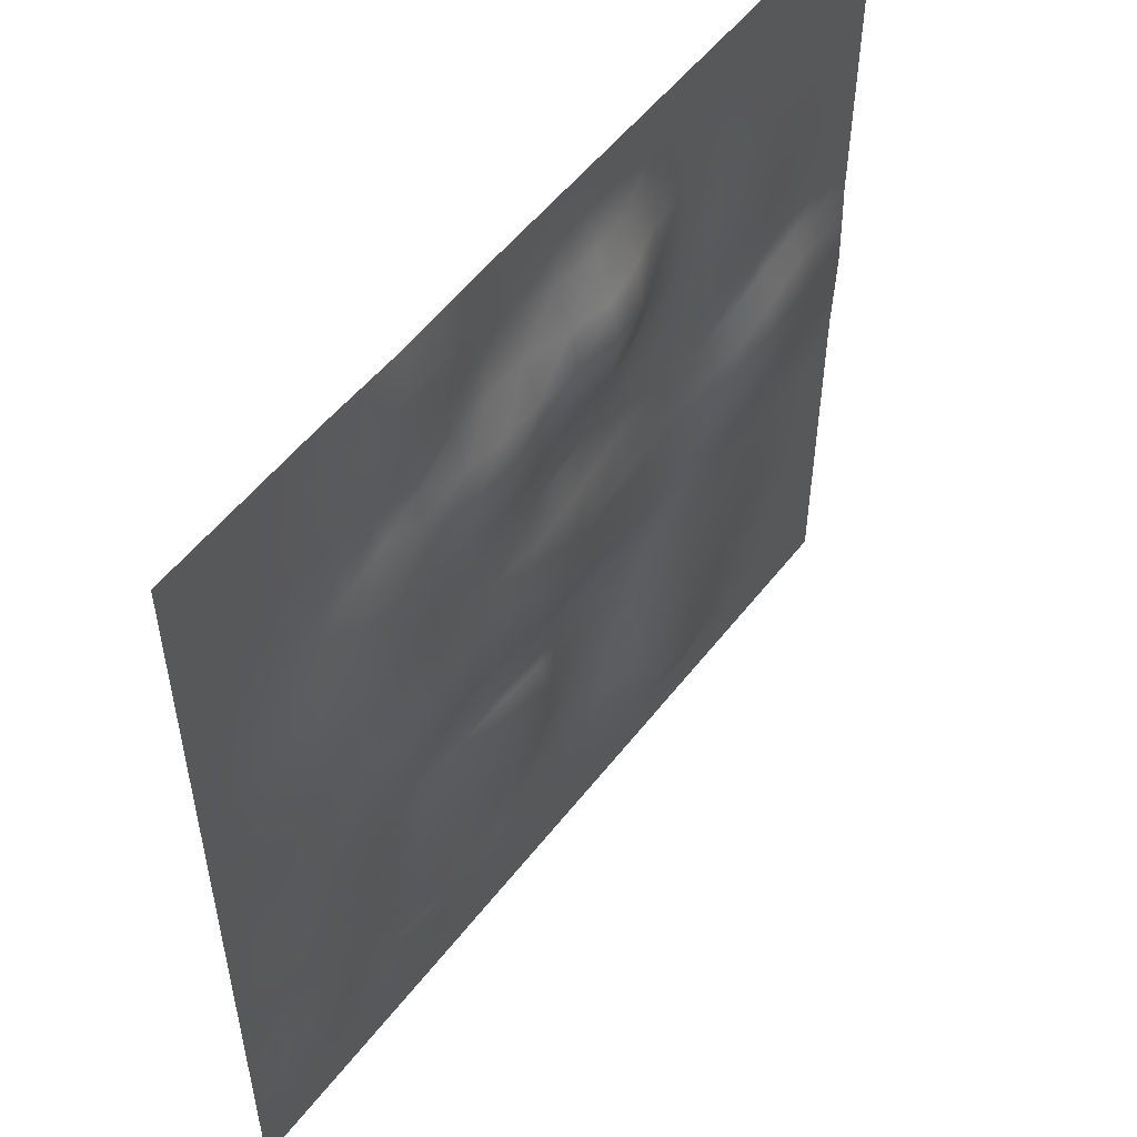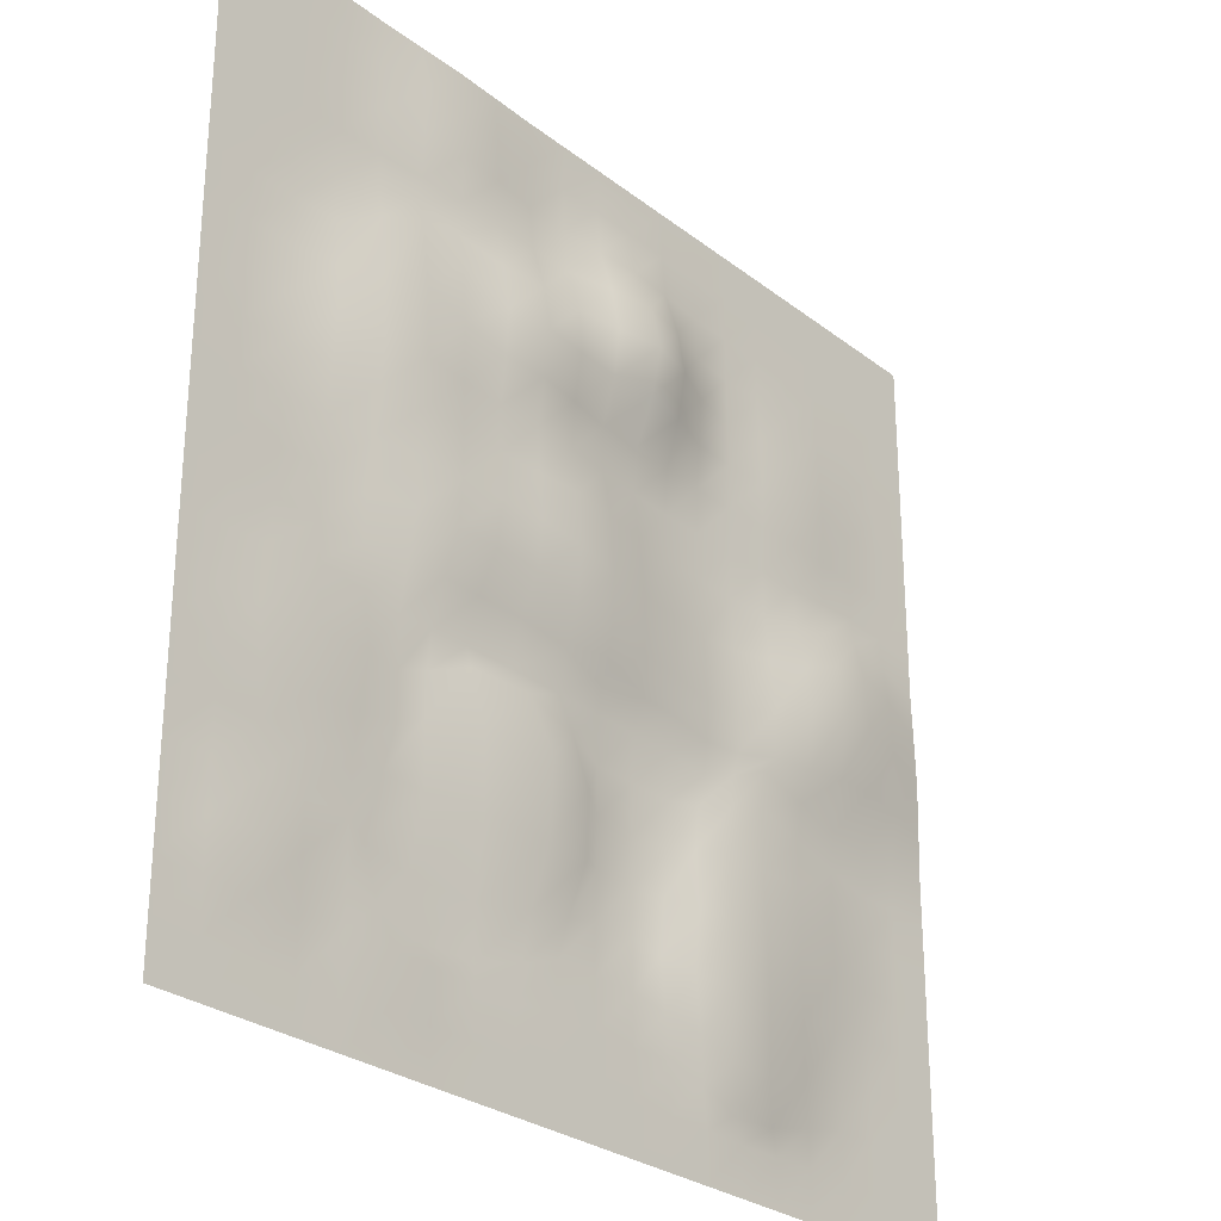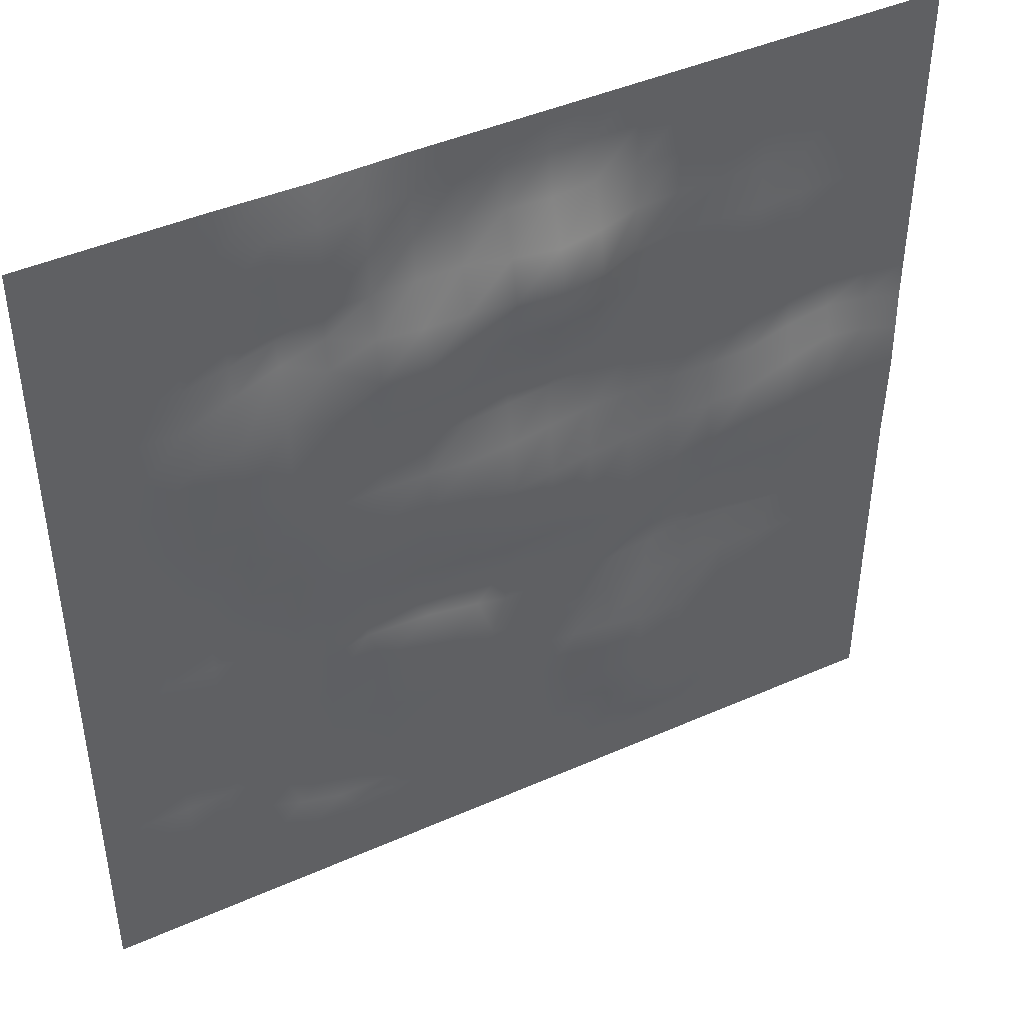
<metadata>
{"format":"obj","ext":"obj","renderer":"f3d","projection":"perspective","resolution":1024,"background":"white","views":[{"elev":53.5,"azim":126.8,"up":"+Z"},{"elev":-27.9,"azim":130.6,"up":"+Z"},{"elev":44.1,"azim":152.6,"up":"+Z"}]}
</metadata>
<code>
g default
v -6.735 -0 1.133
v -6.622 -0 1.133
v -6.508 -0 1.133
v -6.395 -0 1.133
v -6.282 -0 1.133
v -6.168 -0 1.133
v -6.055 -0 1.133
v -5.942 -0 1.133
v -5.828 -0 1.133
v -5.715 -0 1.133
v -5.602 -0 1.133
v -5.488 -0 1.133
v -5.375 -0 1.133
v -5.262 0.002325 1.133
v -5.148 0.004489 1.133
v -5.035 0.002325 1.133
v -4.922 -0 1.133
v -4.808 -0 1.133
v -4.695 -0 1.133
v -4.582 -0 1.133
v -4.468 -0 1.133
v -6.735 -0 1.02
v -6.622 -0 1.02
v -6.508 -0 1.02
v -6.395 -0 1.02
v -6.282 -0 1.02
v -6.168 -0 1.02
v -6.055 -0 1.02
v -5.942 -0 1.02
v -5.828 -0 1.02
v -5.715 -0 1.02
v -5.602 -0 1.02
v -5.488 -0 1.02
v -5.375 0.002325 1.02
v -5.262 0.01165 1.02
v -5.148 0.01694 1.02
v -5.035 0.01165 1.02
v -4.922 0.002325 1.02
v -4.808 -0 1.02
v -4.695 -0 1.02
v -4.582 -0 1.02
v -4.468 -0 1.02
v -6.735 -0 0.9067
v -6.622 -0 0.9067
v -6.508 -0 0.9067
v -6.395 -0 0.9067
v -6.282 -0 0.9067
v -6.168 -0 0.9067
v -6.055 -0 0.9067
v -5.942 -0 0.9067
v -5.828 0.008584 0.9067
v -5.715 0.01658 0.9067
v -5.602 0.008584 0.9067
v -5.488 -0 0.9067
v -5.375 0.004489 0.9067
v -5.262 0.01694 0.9067
v -5.148 0.02358 0.9067
v -5.035 0.01694 0.9067
v -4.922 0.004489 0.9067
v -4.808 -0 0.9067
v -4.695 -0 0.9067
v -4.582 -0 0.9067
v -4.468 -0 0.9067
v -6.735 -0 0.7933
v -6.622 -0 0.7933
v -6.508 -0 0.7933
v -6.395 0.001461 0.7933
v -6.282 0.002821 0.7933
v -6.168 0.001461 0.7933
v -6.055 -0 0.7933
v -5.942 0.008584 0.7933
v -5.828 0.04302 0.7933
v -5.715 0.06254 0.7933
v -5.602 0.04302 0.7933
v -5.488 0.01522 0.7933
v -5.375 0.01527 0.7933
v -5.262 0.01834 0.7933
v -5.148 0.01694 0.7933
v -5.035 0.01165 0.7947
v -4.922 0.002325 0.7933
v -4.808 -0 0.7933
v -4.695 -0 0.7933
v -4.582 -0 0.7933
v -4.468 -0 0.7933
v -6.735 -0 0.68
v -6.622 -0 0.68
v -6.508 0.001461 0.68
v -6.395 0.007319 0.68
v -6.282 0.01064 0.68
v -6.168 0.007319 0.68
v -6.055 0.001461 0.68
v -5.942 0.01658 0.68
v -5.828 0.06254 0.68
v -5.715 0.08709 0.68
v -5.602 0.0647 0.68
v -5.488 0.04928 0.68
v -5.375 0.04918 0.68
v -5.262 0.03558 0.68
v -5.148 0.01366 0.7102
v -5.035 0.006514 0.7434
v -4.922 0.00251 0.7096
v -4.808 8.3e-05 0.68
v -4.695 -0 0.68
v -4.582 -0 0.68
v -4.468 -0 0.68
v -6.735 -0 0.5667
v -6.622 -0 0.5667
v -6.508 0.002821 0.5667
v -6.395 0.01064 0.5667
v -6.282 0.01482 0.5667
v -6.168 0.01064 0.5667
v -6.055 0.002821 0.5667
v -5.942 0.008584 0.5667
v -5.828 0.04302 0.5667
v -5.715 0.06254 0.5667
v -5.602 0.05221 0.5667
v -5.488 0.05738 0.5667
v -5.375 0.06849 0.5667
v -5.262 0.0539 0.5677
v -5.148 0.02932 0.6306
v -5.035 0.02124 0.6823
v -4.922 0.01651 0.6307
v -4.808 0.006384 0.568
v -4.695 8.3e-05 0.5667
v -4.582 -0 0.5667
v -4.468 -0 0.5667
v -6.735 -0 0.4533
v -6.622 -0 0.4533
v -6.508 0.001461 0.4533
v -6.395 0.007319 0.4533
v -6.282 0.01064 0.4533
v -6.168 0.007319 0.4533
v -6.055 0.001461 0.4533
v -5.942 -0 0.4533
v -5.828 0.008584 0.4533
v -5.715 0.01666 0.4533
v -5.602 0.01815 0.4533
v -5.488 0.03815 0.4533
v -5.375 0.0526 0.4533
v -5.262 0.04886 0.4533
v -5.148 0.03976 0.4829
v -5.035 0.04036 0.5163
v -4.922 0.0331 0.4833
v -4.808 0.01651 0.4533
v -4.695 0.00251 0.4533
v -4.582 -0 0.4533
v -4.468 -0 0.4533
v -6.735 -0 0.34
v -6.622 -0 0.3474
v -6.508 2.2e-05 0.3549
v -6.395 0.00176 0.3474
v -6.282 0.002821 0.34
v -6.168 0.001461 0.34
v -6.055 -0 0.34
v -5.942 -0 0.34
v -5.828 0.000101 0.34
v -5.715 0.007767 0.34
v -5.602 0.02008 0.34
v -5.488 0.03251 0.34
v -5.375 0.03674 0.34
v -5.262 0.035 0.34
v -5.148 0.04036 0.34
v -5.035 0.04859 0.3411
v -4.922 0.04036 0.34
v -4.808 0.02124 0.34
v -4.695 0.00419 0.34
v -4.582 -0 0.34
v -4.468 -0 0.34
v -6.735 -0 0.234
v -6.622 0.003195 0.2678
v -6.508 0.00619 0.288
v -6.395 0.007171 0.2687
v -6.282 0.007614 0.2347
v -6.168 0.003943 0.2267
v -6.055 -0 0.2267
v -5.942 0.002411 0.2267
v -5.828 0.007699 0.2263
v -5.715 0.02249 0.226
v -5.602 0.04027 0.226
v -5.488 0.0491 0.2267
v -5.375 0.04278 0.2267
v -5.262 0.03941 0.2267
v -5.148 0.04199 0.2267
v -5.035 0.04381 0.2267
v -4.922 0.0331 0.2267
v -4.808 0.01651 0.2267
v -4.695 0.00251 0.2267
v -4.582 -0 0.2267
v -4.468 -0 0.2267
v -6.735 0.003195 0.1287
v -6.622 0.01611 0.1768
v -6.508 0.0275 0.203
v -6.395 0.03569 0.1772
v -6.282 0.03164 0.1303
v -6.168 0.02039 0.1098
v -6.055 0.007631 0.09389
v -5.942 0.01274 0.08346
v -5.828 0.02245 0.08298
v -5.715 0.03765 0.08167
v -5.602 0.0515 0.08174
v -5.488 0.05912 0.09858
v -5.375 0.05264 0.1133
v -5.262 0.04837 0.1133
v -5.148 0.04496 0.1133
v -5.035 0.03818 0.1133
v -4.922 0.01997 0.1133
v -4.808 0.006384 0.1133
v -4.695 8.3e-05 0.1133
v -4.582 -0 0.1133
v -4.468 -0 0.1133
v -6.735 0.00619 0.007937
v -6.622 0.02345 0.04418
v -6.508 0.04047 0.06322
v -6.395 0.05121 0.0413
v -6.282 0.04556 0.005986
v -6.168 0.03186 -0.01816
v -6.055 0.01705 -0.05852
v -5.942 0.02085 -0.07547
v -5.828 0.02771 -0.06056
v -5.715 0.03716 -0.05712
v -5.602 0.04488 -0.05712
v -5.488 0.0491 -0.03166
v -5.37 0.04627 -0.000323
v -5.252 0.04305 0
v -5.144 0.03951 0
v -5.035 0.02914 0
v -4.922 0.009165 0
v -4.808 8.3e-05 0
v -4.695 0 0
v -4.582 0 0
v -4.468 0 0
v -6.735 0.003195 -0.1133
v -6.622 0.01611 -0.1048
v -6.508 0.0275 -0.09632
v -6.395 0.03569 -0.1046
v -6.282 0.03279 -0.1197
v -6.165 0.02628 -0.1315
v -6.053 0.01406 -0.1571
v -5.942 0.01691 -0.1688
v -5.828 0.01883 -0.1506
v -5.715 0.01972 -0.1445
v -5.602 0.02249 -0.1442
v -5.483 0.02601 -0.1268
v -5.349 0.02181 -0.1133
v -5.224 0.02263 -0.1133
v -5.123 0.02618 -0.1133
v -5.03 0.01758 -0.1133
v -4.922 0.003474 -0.1133
v -4.808 0.000127 -0.1123
v -4.695 0 -0.1133
v -4.582 0 -0.1133
v -4.468 0 -0.1133
v -6.735 0 -0.2267
v -6.622 0.003195 -0.2267
v -6.508 0.00619 -0.2267
v -6.395 0.007171 -0.2267
v -6.269 0.01547 -0.2013
v -6.131 0.02505 -0.1747
v -6.032 0.01444 -0.2167
v -5.942 0.005798 -0.2457
v -5.828 0.005317 -0.2309
v -5.715 0.002512 -0.2271
v -5.602 0.003054 -0.227
v -5.478 0.008355 -0.2267
v -5.337 0.008799 -0.2252
v -5.209 0.008209 -0.2255
v -5.11 0.008026 -0.2267
v -5.025 0.003823 -0.2267
v -4.934 0.002821 -0.2148
v -4.808 0.005972 -0.2015
v -4.683 0.002821 -0.2148
v -4.582 0 -0.2267
v -4.468 0 -0.2267
v -6.735 0 -0.34
v -6.622 0 -0.34
v -6.508 0 -0.34
v -6.385 0.006864 -0.3203
v -6.255 0.01455 -0.2975
v -6.111 0.02698 -0.2664
v -6.015 0.01705 -0.3025
v -5.921 0.007916 -0.3232
v -5.828 0 -0.34
v -5.715 0 -0.34
v -5.602 0.002932 -0.34
v -5.515 0.01486 -0.307
v -5.376 0.02445 -0.2714
v -5.213 0.01631 -0.2726
v -5.107 0.002642 -0.3156
v -5.032 0.000397 -0.34
v -4.947 0.005972 -0.34
v -4.808 0.01077 -0.34
v -4.67 0.005972 -0.34
v -4.581 0.000127 -0.34
v -4.468 0 -0.34
v -6.735 0 -0.4533
v -6.622 0 -0.4533
v -6.508 0.000301 -0.4529
v -6.373 0.01413 -0.4319
v -6.233 0.02552 -0.4138
v -6.111 0.0275 -0.4137
v -5.989 0.02934 -0.4137
v -5.9 0.01605 -0.4319
v -5.827 0.000301 -0.4529
v -5.715 0 -0.4533
v -5.603 0.005635 -0.453
v -5.555 0.02324 -0.4202
v -5.431 0.03827 -0.3899
v -5.247 0.02547 -0.3899
v -5.105 0.002908 -0.4168
v -5.032 -0.000225 -0.4516
v -4.934 0.002821 -0.4652
v -4.808 0.005972 -0.4785
v -4.683 0.002821 -0.4652
v -4.582 0 -0.4533
v -4.468 0 -0.4533
v -6.735 0 -0.5667
v -6.622 0 -0.5667
v -6.508 0.000293 -0.5667
v -6.373 0.01372 -0.5664
v -6.233 0.02672 -0.5661
v -6.111 0.03465 -0.566
v -5.989 0.03915 -0.566
v -5.9 0.02331 -0.5663
v -5.807 0.008292 -0.5665
v -5.715 0 -0.5667
v -5.604 0.002859 -0.5667
v -5.559 0.01461 -0.5667
v -5.438 0.02495 -0.5667
v -5.262 0.01455 -0.5667
v -5.113 -0.000795 -0.5667
v -5.002 -0.00219 -0.5667
v -4.922 -0 -0.5667
v -4.808 0.000127 -0.5677
v -4.695 0 -0.5667
v -4.582 0 -0.5667
v -4.468 0 -0.5667
v -6.735 0 -0.68
v -6.622 0 -0.68
v -6.508 0 -0.68
v -6.385 0.006286 -0.6896
v -6.255 0.017 -0.7008
v -6.111 0.03837 -0.7183
v -5.989 0.04403 -0.7183
v -5.867 0.03837 -0.7183
v -5.782 0.01693 -0.7007
v -5.714 0.000271 -0.6804
v -5.602 0 -0.68
v -5.521 0.001211 -0.6962
v -5.41 0.002781 -0.7151
v -5.262 -0.003794 -0.7434
v -5.085 -0.008366 -0.7434
v -4.965 -0.004636 -0.7151
v -4.919 -9.9e-05 -0.6807
v -4.808 -0 -0.68
v -4.695 0.001683 -0.68
v -4.582 0 -0.68
v -4.468 0 -0.68
v -6.735 0 -0.7933
v -6.622 0 -0.7933
v -6.508 0 -0.7933
v -6.395 0.000276 -0.7942
v -6.255 0.01476 -0.8351
v -6.111 0.0331 -0.8707
v -5.989 0.0376 -0.8707
v -5.9 0.02247 -0.8352
v -5.807 0.00791 -0.8126
v -5.715 0 -0.7933
v -5.602 0 -0.7933
v -5.488 0 -0.7933
v -5.392 -0.00219 -0.8265
v -5.262 -0.004636 -0.8636
v -5.113 -0.004636 -0.8636
v -5.002 -0.001151 -0.8265
v -4.922 0 -0.7933
v -4.808 0.001683 -0.7933
v -4.695 0.02077 -0.7933
v -4.582 0.001683 -0.7933
v -4.468 0 -0.7933
v -6.735 0 -0.9067
v -6.622 0 -0.9067
v -6.508 0 -0.9067
v -6.395 0 -0.9067
v -6.269 0.005867 -0.9357
v -6.137 0.01435 -0.9694
v -6.019 0.0161 -0.9693
v -5.922 0.007719 -0.9356
v -5.828 0 -0.9067
v -5.715 0 -0.9067
v -5.602 0 -0.9067
v -5.488 0 -0.9067
v -5.375 0 -0.9067
v -5.262 -9.9e-05 -0.9089
v -5.148 0.000813 -0.9089
v -5.035 0.01118 -0.9067
v -4.922 0.000906 -0.9067
v -4.808 0 -0.9067
v -4.695 0.001683 -0.9067
v -4.582 0 -0.9067
v -4.468 0 -0.9067
v -6.735 0 -1.02
v -6.622 0 -1.02
v -6.508 0 -1.02
v -6.395 0 -1.02
v -6.282 0 -1.02
v -6.168 0.000259 -1.022
v -6.054 0.000247 -1.022
v -5.942 0 -1.02
v -5.828 0 -1.02
v -5.715 0 -1.02
v -5.602 0 -1.02
v -5.488 0 -1.02
v -5.375 0 -1.02
v -5.262 0 -1.02
v -5.148 0 -1.02
v -5.035 0.000906 -1.02
v -4.922 0 -1.02
v -4.808 0 -1.02
v -4.695 0 -1.02
v -4.582 0 -1.02
v -4.468 0 -1.02
v -6.735 0 -1.133
v -6.622 0 -1.133
v -6.508 0 -1.133
v -6.395 0 -1.133
v -6.282 0 -1.133
v -6.168 0 -1.133
v -6.055 0 -1.133
v -5.942 0 -1.133
v -5.828 0 -1.133
v -5.715 0 -1.133
v -5.602 0 -1.133
v -5.488 0 -1.133
v -5.375 0 -1.133
v -5.262 0 -1.133
v -5.148 0 -1.133
v -5.035 0 -1.133
v -4.922 0 -1.133
v -4.808 0 -1.133
v -4.695 0 -1.133
v -4.582 0 -1.133
v -4.468 0 -1.133
g pPlane1
f 1 2 23 22
f 2 3 24 23
f 3 4 25 24
f 4 5 26 25
f 5 6 27 26
f 6 7 28 27
f 7 8 29 28
f 8 9 30 29
f 9 10 31 30
f 10 11 32 31
f 11 12 33 32
f 12 13 34 33
f 13 14 35 34
f 14 15 36 35
f 15 16 37 36
f 16 17 38 37
f 17 18 39 38
f 18 19 40 39
f 19 20 41 40
f 20 21 42 41
f 22 23 44 43
f 23 24 45 44
f 24 25 46 45
f 25 26 47 46
f 26 27 48 47
f 27 28 49 48
f 28 29 50 49
f 29 30 51 50
f 30 31 52 51
f 31 32 53 52
f 32 33 54 53
f 33 34 55 54
f 34 35 56 55
f 35 36 57 56
f 36 37 58 57
f 37 38 59 58
f 38 39 60 59
f 39 40 61 60
f 40 41 62 61
f 41 42 63 62
f 43 44 65 64
f 44 45 66 65
f 45 46 67 66
f 46 47 68 67
f 47 48 69 68
f 48 49 70 69
f 49 50 71 70
f 50 51 72 71
f 51 52 73 72
f 52 53 74 73
f 53 54 75 74
f 54 55 76 75
f 55 56 77 76
f 56 57 78 77
f 57 58 79 78
f 58 59 80 79
f 59 60 81 80
f 60 61 82 81
f 61 62 83 82
f 62 63 84 83
f 64 65 86 85
f 65 66 87 86
f 66 67 88 87
f 67 68 89 88
f 68 69 90 89
f 69 70 91 90
f 70 71 92 91
f 71 72 93 92
f 72 73 94 93
f 73 74 95 94
f 74 75 96 95
f 75 76 97 96
f 76 77 98 97
f 77 78 99 98
f 78 79 100 99
f 79 80 101 100
f 80 81 102 101
f 81 82 103 102
f 82 83 104 103
f 83 84 105 104
f 85 86 107 106
f 86 87 108 107
f 87 88 109 108
f 88 89 110 109
f 89 90 111 110
f 90 91 112 111
f 91 92 113 112
f 92 93 114 113
f 93 94 115 114
f 94 95 116 115
f 95 96 117 116
f 96 97 118 117
f 97 98 119 118
f 98 99 120 119
f 99 100 121 120
f 100 101 122 121
f 101 102 123 122
f 102 103 124 123
f 103 104 125 124
f 104 105 126 125
f 106 107 128 127
f 107 108 129 128
f 108 109 130 129
f 109 110 131 130
f 110 111 132 131
f 111 112 133 132
f 112 113 134 133
f 113 114 135 134
f 114 115 136 135
f 115 116 137 136
f 116 117 138 137
f 117 118 139 138
f 118 119 140 139
f 119 120 141 140
f 120 121 142 141
f 121 122 143 142
f 122 123 144 143
f 123 124 145 144
f 124 125 146 145
f 125 126 147 146
f 127 128 149 148
f 128 129 150 149
f 129 130 151 150
f 130 131 152 151
f 131 132 153 152
f 132 133 154 153
f 133 134 155 154
f 134 135 156 155
f 135 136 157 156
f 136 137 158 157
f 137 138 159 158
f 138 139 160 159
f 139 140 161 160
f 140 141 162 161
f 141 142 163 162
f 142 143 164 163
f 143 144 165 164
f 144 145 166 165
f 145 146 167 166
f 146 147 168 167
f 148 149 170 169
f 149 150 171 170
f 150 151 172 171
f 151 152 173 172
f 152 153 174 173
f 153 154 175 174
f 154 155 176 175
f 155 156 177 176
f 156 157 178 177
f 157 158 179 178
f 158 159 180 179
f 159 160 181 180
f 160 161 182 181
f 161 162 183 182
f 162 163 184 183
f 163 164 185 184
f 164 165 186 185
f 165 166 187 186
f 166 167 188 187
f 167 168 189 188
f 169 170 191 190
f 170 171 192 191
f 171 172 193 192
f 172 173 194 193
f 173 174 195 194
f 174 175 196 195
f 175 176 197 196
f 176 177 198 197
f 177 178 199 198
f 178 179 200 199
f 179 180 201 200
f 180 181 202 201
f 181 182 203 202
f 182 183 204 203
f 183 184 205 204
f 184 185 206 205
f 185 186 207 206
f 186 187 208 207
f 187 188 209 208
f 188 189 210 209
f 190 191 212 211
f 191 192 213 212
f 192 193 214 213
f 193 194 215 214
f 194 195 216 215
f 195 196 217 216
f 196 197 218 217
f 197 198 219 218
f 198 199 220 219
f 199 200 221 220
f 200 201 222 221
f 201 202 223 222
f 202 203 224 223
f 203 204 225 224
f 204 205 226 225
f 205 206 227 226
f 206 207 228 227
f 207 208 229 228
f 208 209 230 229
f 209 210 231 230
f 211 212 233 232
f 212 213 234 233
f 213 214 235 234
f 214 215 236 235
f 215 216 237 236
f 216 217 238 237
f 217 218 239 238
f 218 219 240 239
f 219 220 241 240
f 220 221 242 241
f 221 222 243 242
f 222 223 244 243
f 223 224 245 244
f 224 225 246 245
f 225 226 247 246
f 226 227 248 247
f 227 228 249 248
f 228 229 250 249
f 229 230 251 250
f 230 231 252 251
f 232 233 254 253
f 233 234 255 254
f 234 235 256 255
f 235 236 257 256
f 236 237 258 257
f 237 238 259 258
f 238 239 260 259
f 239 240 261 260
f 240 241 262 261
f 241 242 263 262
f 242 243 264 263
f 243 244 265 264
f 244 245 266 265
f 245 246 267 266
f 246 247 268 267
f 247 248 269 268
f 248 249 270 269
f 249 250 271 270
f 250 251 272 271
f 251 252 273 272
f 253 254 275 274
f 254 255 276 275
f 255 256 277 276
f 256 257 278 277
f 257 258 279 278
f 258 259 280 279
f 259 260 281 280
f 260 261 282 281
f 261 262 283 282
f 262 263 284 283
f 263 264 285 284
f 264 265 286 285
f 265 266 287 286
f 266 267 288 287
f 267 268 289 288
f 268 269 290 289
f 269 270 291 290
f 270 271 292 291
f 271 272 293 292
f 272 273 294 293
f 274 275 296 295
f 275 276 297 296
f 276 277 298 297
f 277 278 299 298
f 278 279 300 299
f 279 280 301 300
f 280 281 302 301
f 281 282 303 302
f 282 283 304 303
f 283 284 305 304
f 284 285 306 305
f 285 286 307 306
f 286 287 308 307
f 287 288 309 308
f 288 289 310 309
f 289 290 311 310
f 290 291 312 311
f 291 292 313 312
f 292 293 314 313
f 293 294 315 314
f 295 296 317 316
f 296 297 318 317
f 297 298 319 318
f 298 299 320 319
f 299 300 321 320
f 300 301 322 321
f 301 302 323 322
f 302 303 324 323
f 303 304 325 324
f 304 305 326 325
f 305 306 327 326
f 306 307 328 327
f 307 308 329 328
f 308 309 330 329
f 309 310 331 330
f 310 311 332 331
f 311 312 333 332
f 312 313 334 333
f 313 314 335 334
f 314 315 336 335
f 316 317 338 337
f 317 318 339 338
f 318 319 340 339
f 319 320 341 340
f 320 321 342 341
f 321 322 343 342
f 322 323 344 343
f 323 324 345 344
f 324 325 346 345
f 325 326 347 346
f 326 327 348 347
f 327 328 349 348
f 328 329 350 349
f 329 330 351 350
f 330 331 352 351
f 331 332 353 352
f 332 333 354 353
f 333 334 355 354
f 334 335 356 355
f 335 336 357 356
f 337 338 359 358
f 338 339 360 359
f 339 340 361 360
f 340 341 362 361
f 341 342 363 362
f 342 343 364 363
f 343 344 365 364
f 344 345 366 365
f 345 346 367 366
f 346 347 368 367
f 347 348 369 368
f 348 349 370 369
f 349 350 371 370
f 350 351 372 371
f 351 352 373 372
f 352 353 374 373
f 353 354 375 374
f 354 355 376 375
f 355 356 377 376
f 356 357 378 377
f 358 359 380 379
f 359 360 381 380
f 360 361 382 381
f 361 362 383 382
f 362 363 384 383
f 363 364 385 384
f 364 365 386 385
f 365 366 387 386
f 366 367 388 387
f 367 368 389 388
f 368 369 390 389
f 369 370 391 390
f 370 371 392 391
f 371 372 393 392
f 372 373 394 393
f 373 374 395 394
f 374 375 396 395
f 375 376 397 396
f 376 377 398 397
f 377 378 399 398
f 379 380 401 400
f 380 381 402 401
f 381 382 403 402
f 382 383 404 403
f 383 384 405 404
f 384 385 406 405
f 385 386 407 406
f 386 387 408 407
f 387 388 409 408
f 388 389 410 409
f 389 390 411 410
f 390 391 412 411
f 391 392 413 412
f 392 393 414 413
f 393 394 415 414
f 394 395 416 415
f 395 396 417 416
f 396 397 418 417
f 397 398 419 418
f 398 399 420 419
f 400 401 422 421
f 401 402 423 422
f 402 403 424 423
f 403 404 425 424
f 404 405 426 425
f 405 406 427 426
f 406 407 428 427
f 407 408 429 428
f 408 409 430 429
f 409 410 431 430
f 410 411 432 431
f 411 412 433 432
f 412 413 434 433
f 413 414 435 434
f 414 415 436 435
f 415 416 437 436
f 416 417 438 437
f 417 418 439 438
f 418 419 440 439
f 419 420 441 440

</code>
